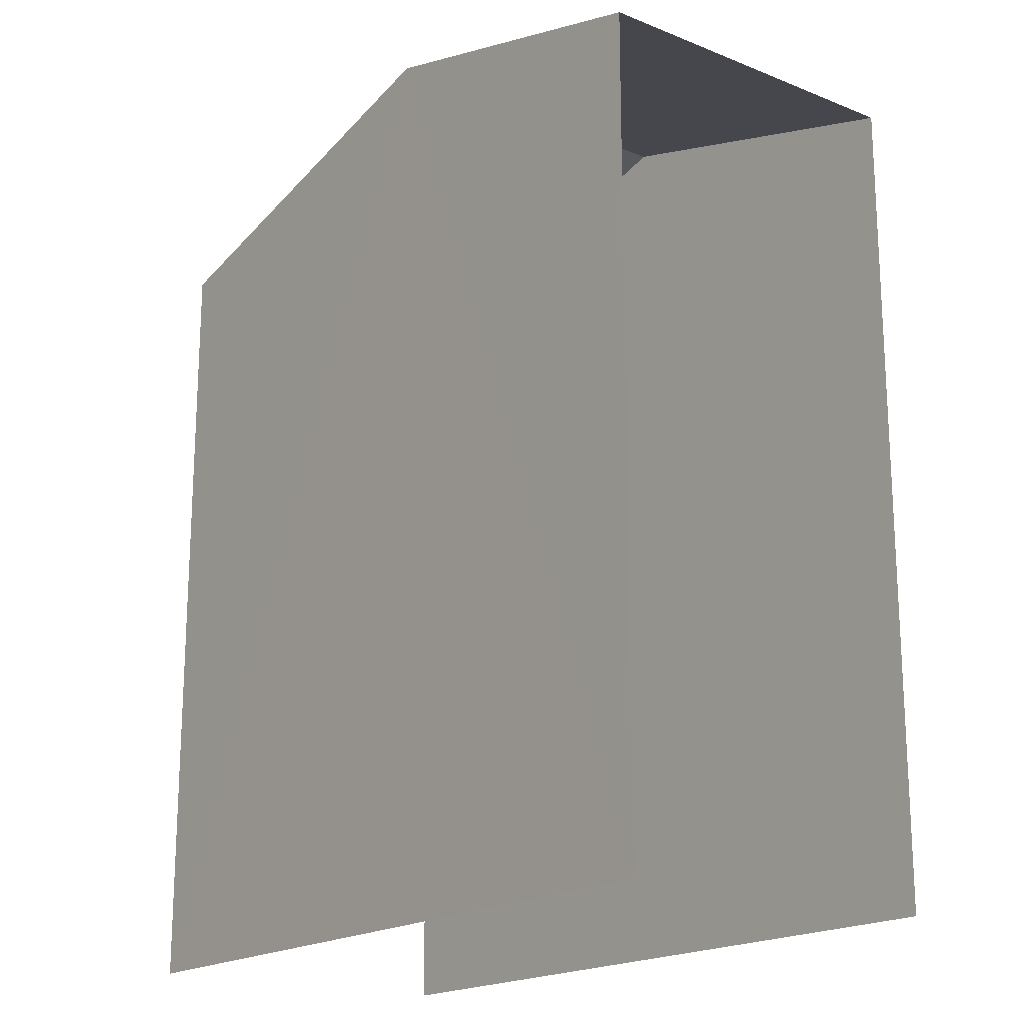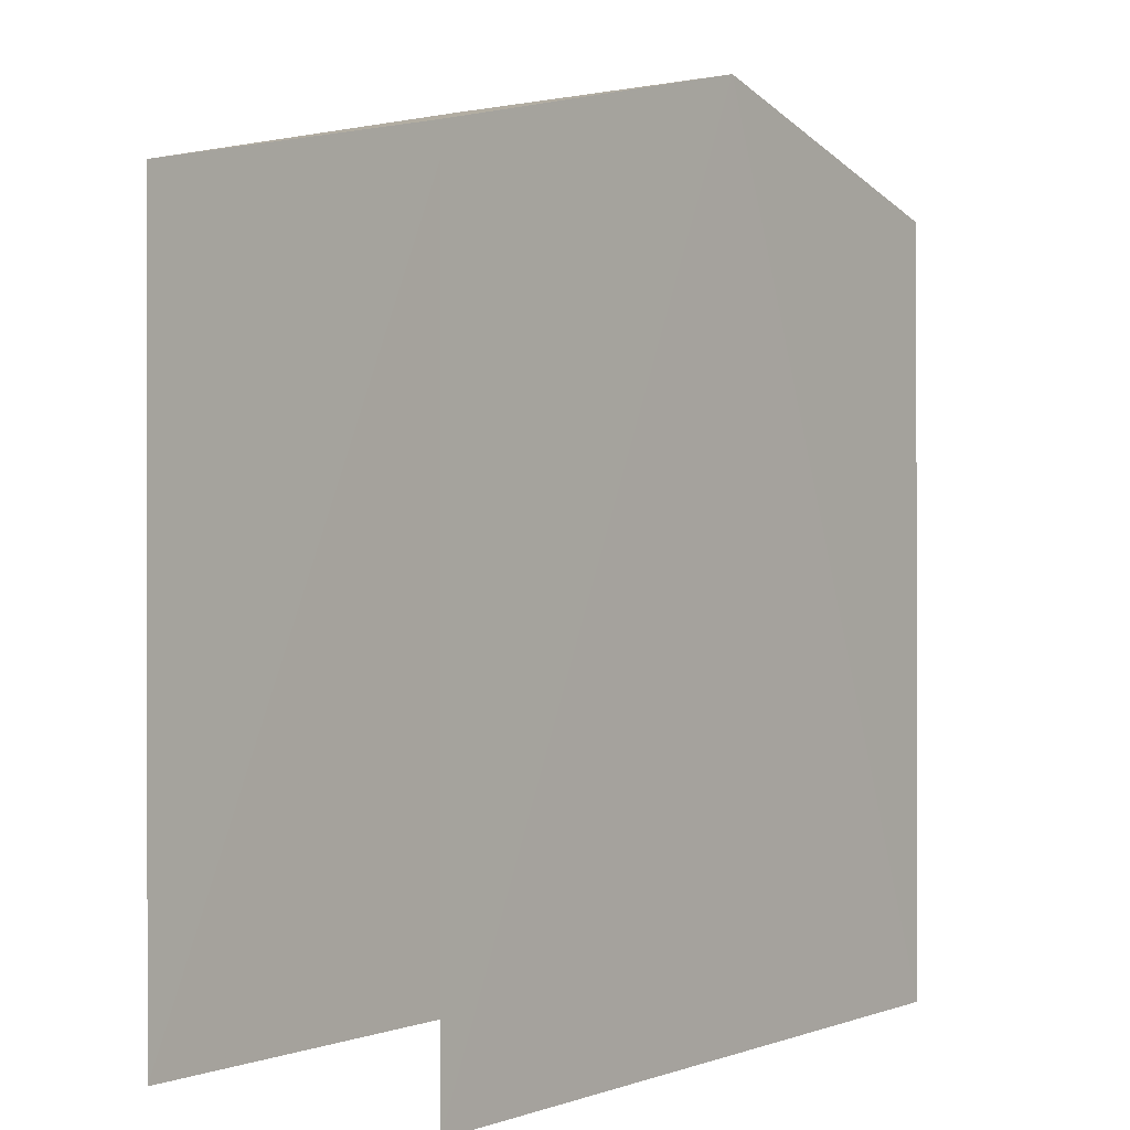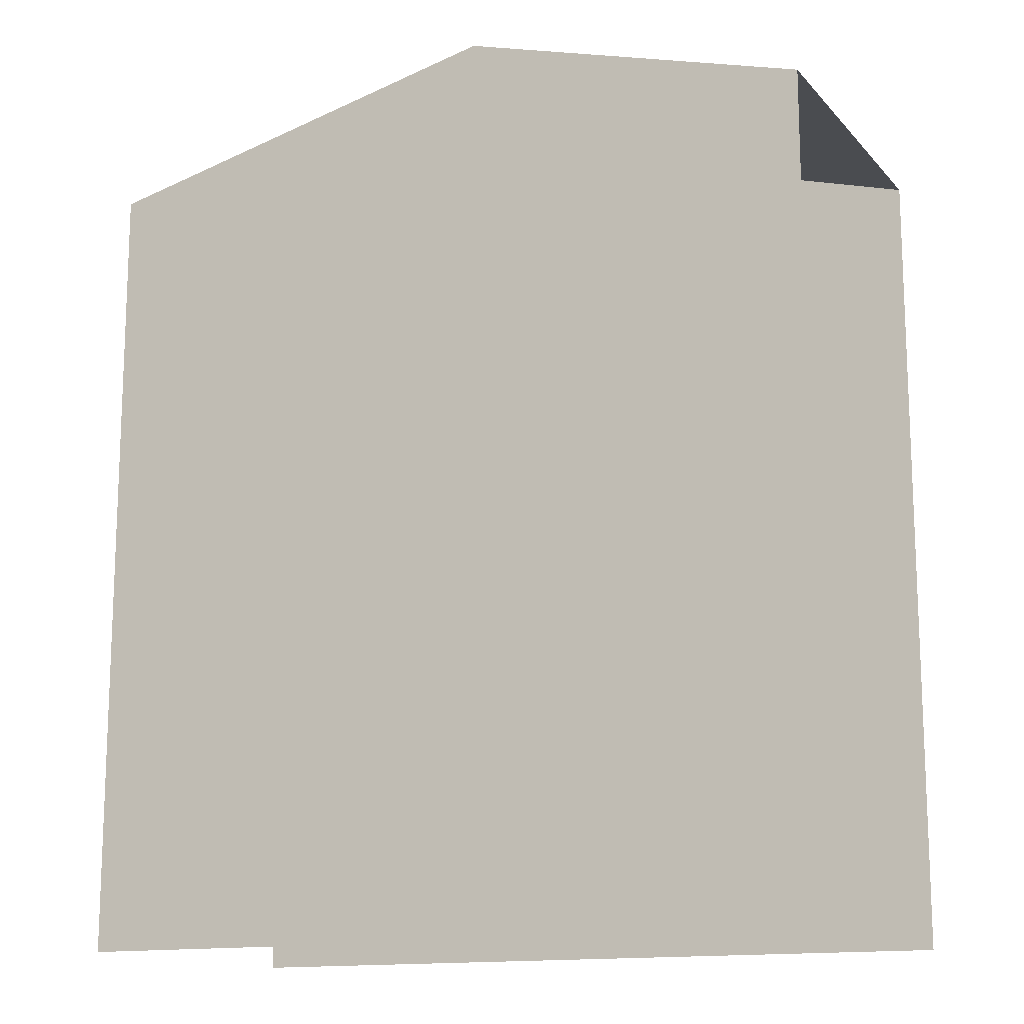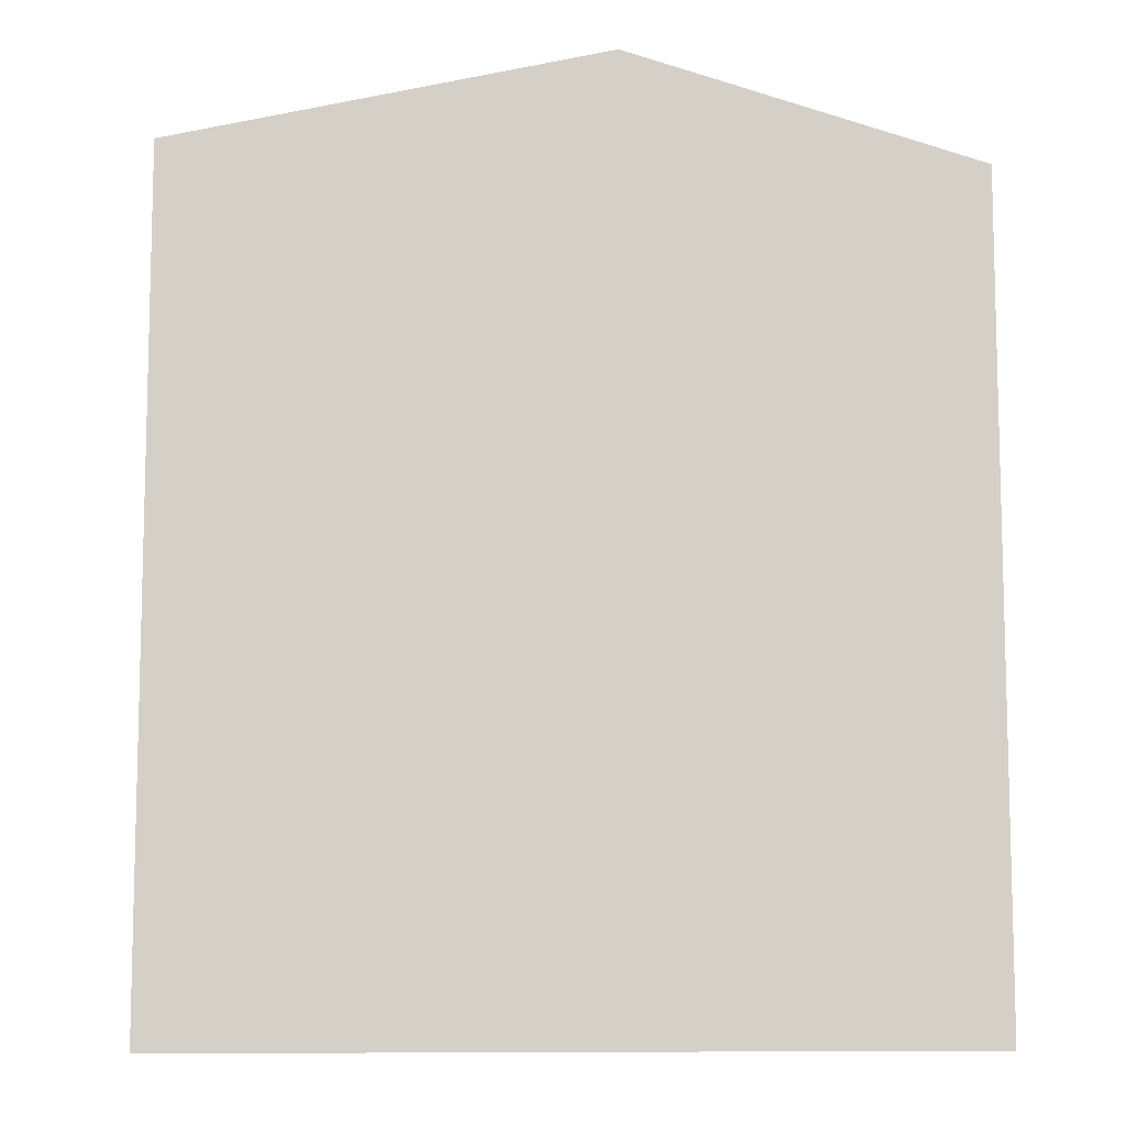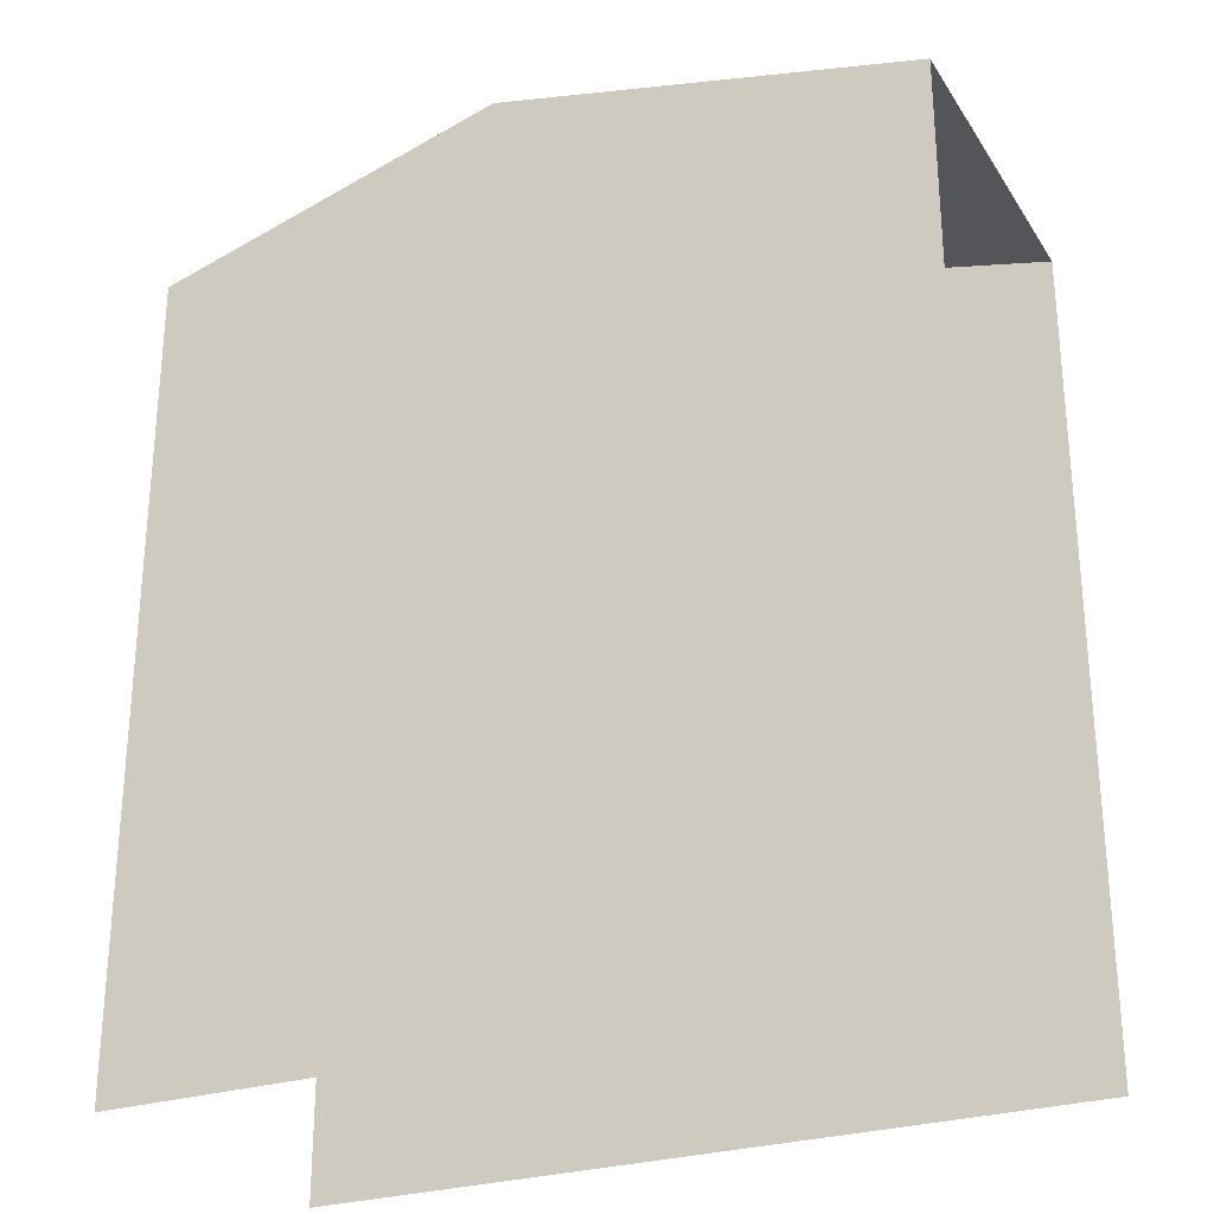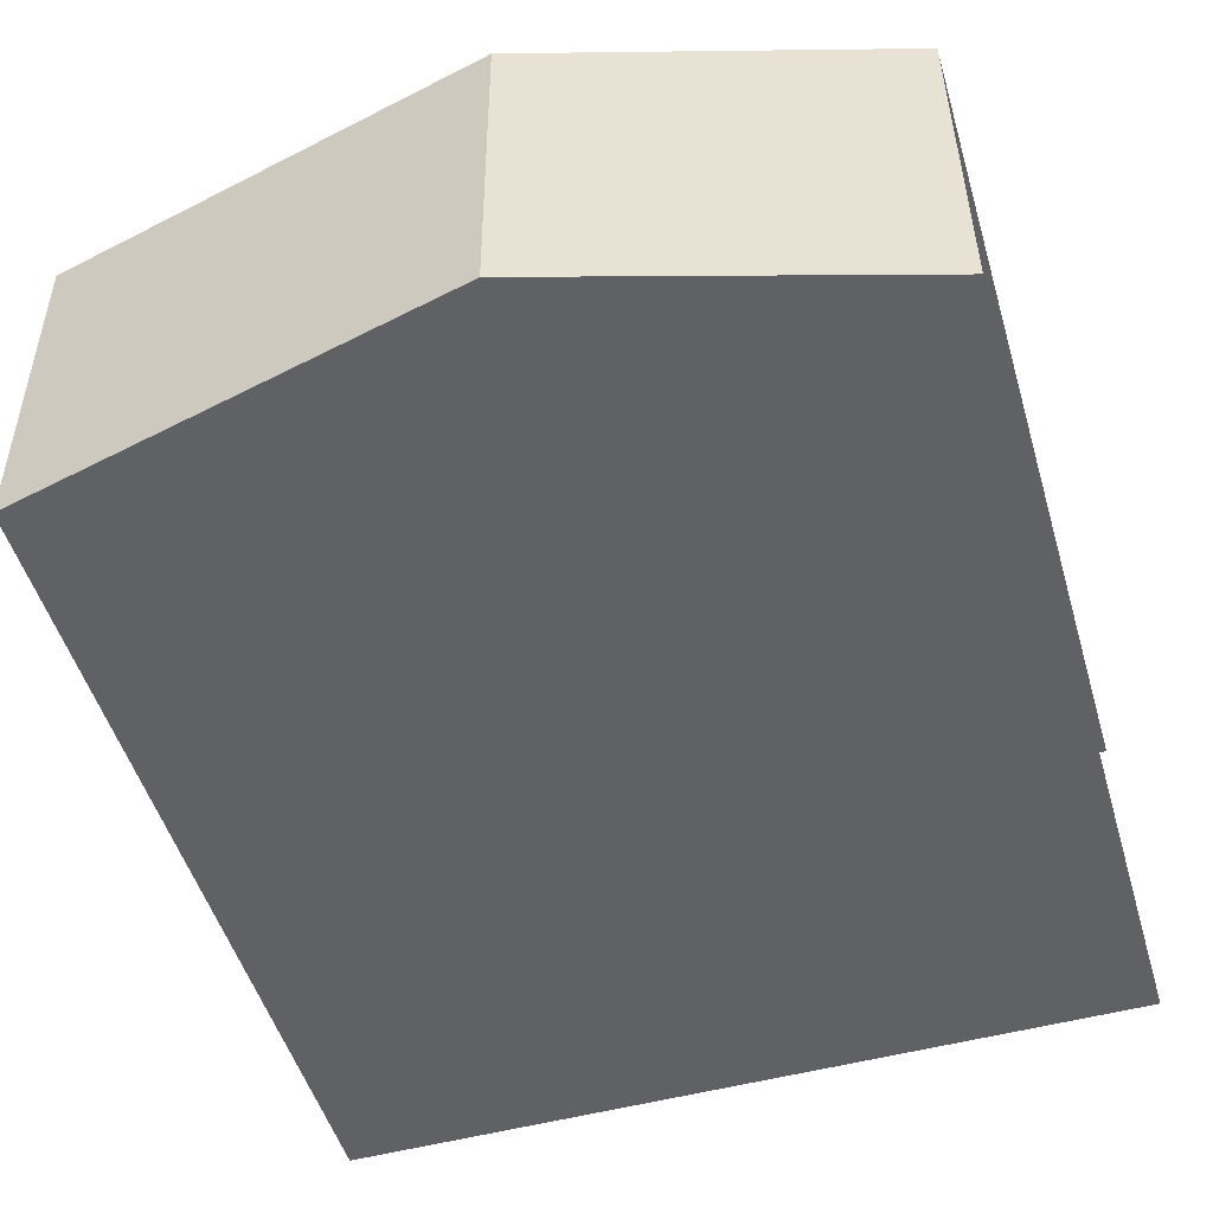
<metadata>
{"format":"obj","ext":"obj","renderer":"f3d","projection":"perspective","resolution":1024,"background":"white","views":[{"elev":-18.6,"azim":53.0,"up":"+Z"},{"elev":0.2,"azim":-52.6,"up":"+Z"},{"elev":-14.3,"azim":26.5,"up":"+Z"},{"elev":-9.1,"azim":-5.1,"up":"+Z"},{"elev":-27.4,"azim":-153.4,"up":"+Z"},{"elev":-50.0,"azim":16.2,"up":"+Y"}]}
</metadata>
<code>
v -3.736e+05 -1.052e+05 21.49
v -3.736e+05 -1.052e+05 21.5
v -3.736e+05 -1.052e+05 21.49
v -3.736e+05 -1.052e+05 21.49
v -3.736e+05 -1.052e+05 32.47
v -3.736e+05 -1.052e+05 31.26
v -3.736e+05 -1.052e+05 32.47
v -3.736e+05 -1.052e+05 31.26
v -3.736e+05 -1.052e+05 31.26
v -3.736e+05 -1.052e+05 31.27
f 1 2 3
f 1 4 2
f 10 3 2
f 10 9 3
f 8 4 1
f 6 8 1
f 5 6 7
f 5 8 6
f 9 10 5
f 7 9 5
f 6 1 7
f 1 3 7
f 3 9 7
f 10 2 5
f 2 4 5
f 4 8 5

</code>
